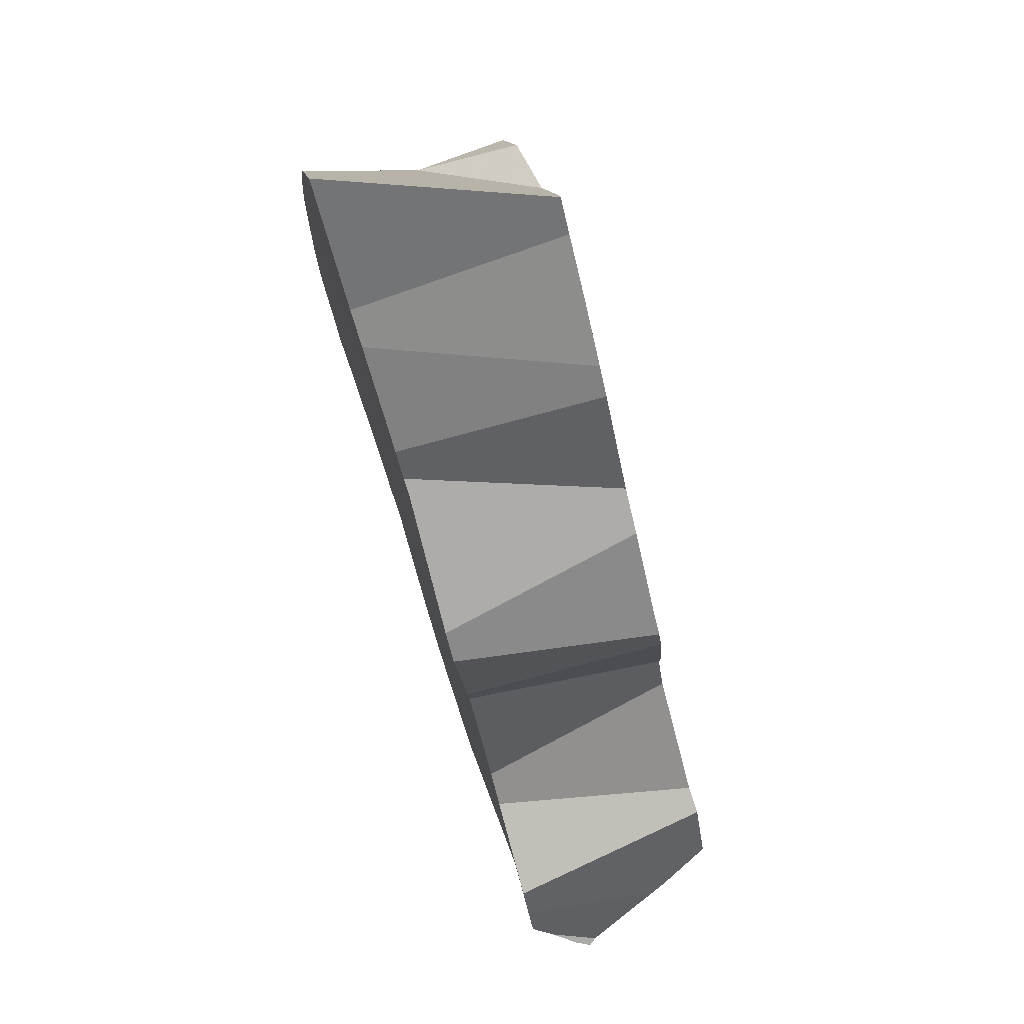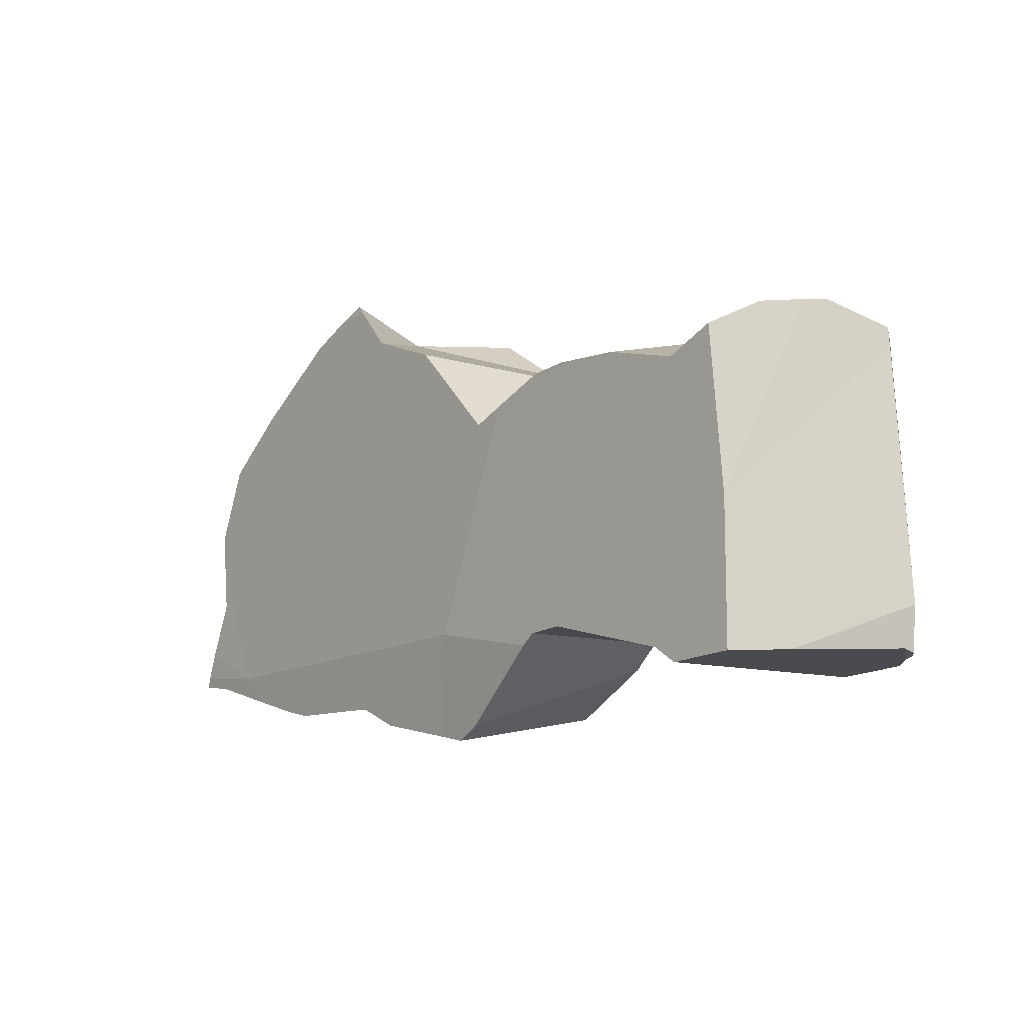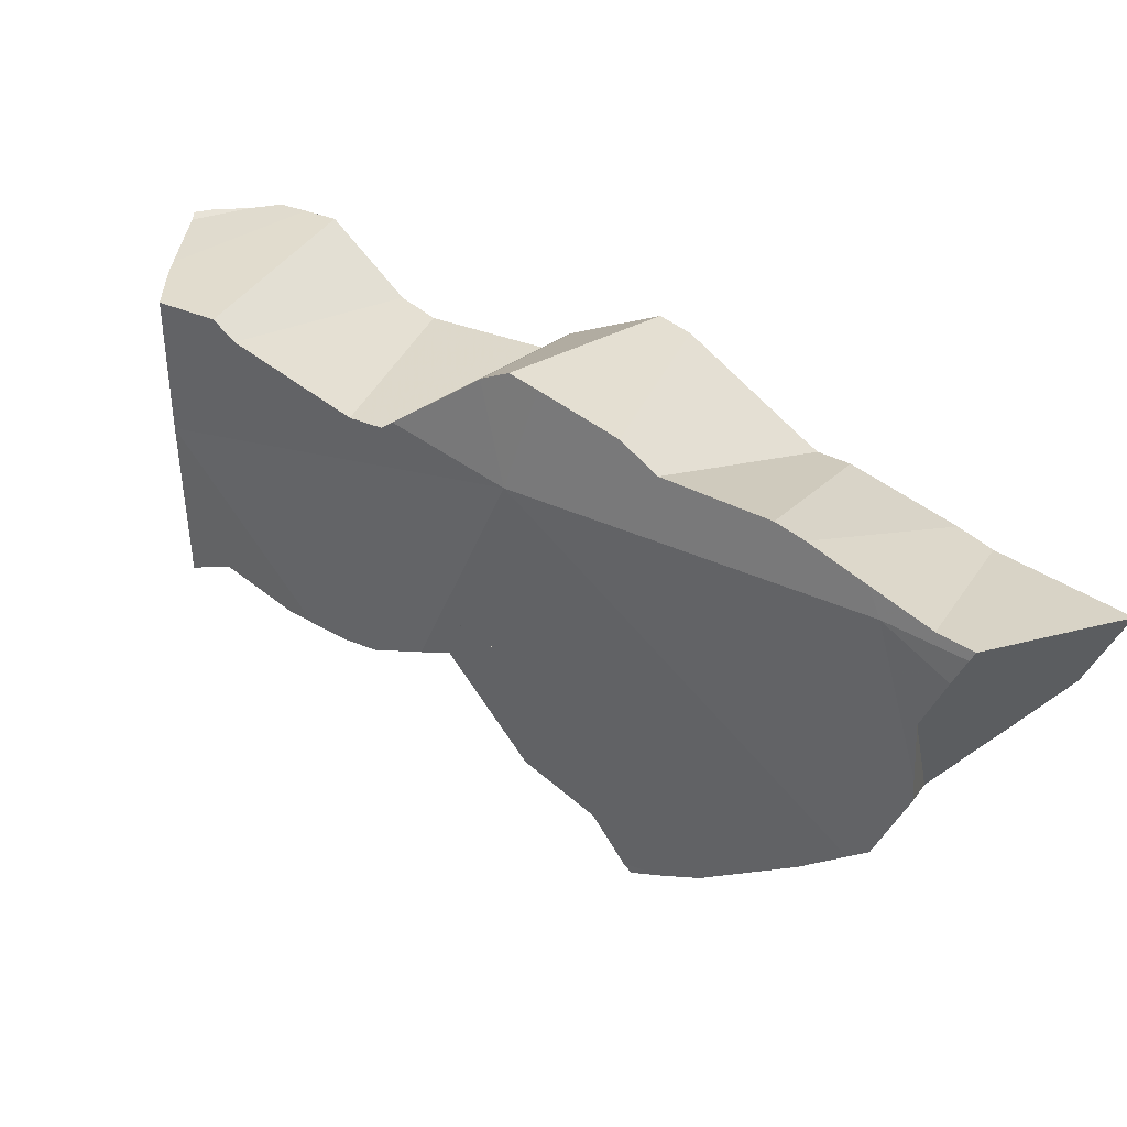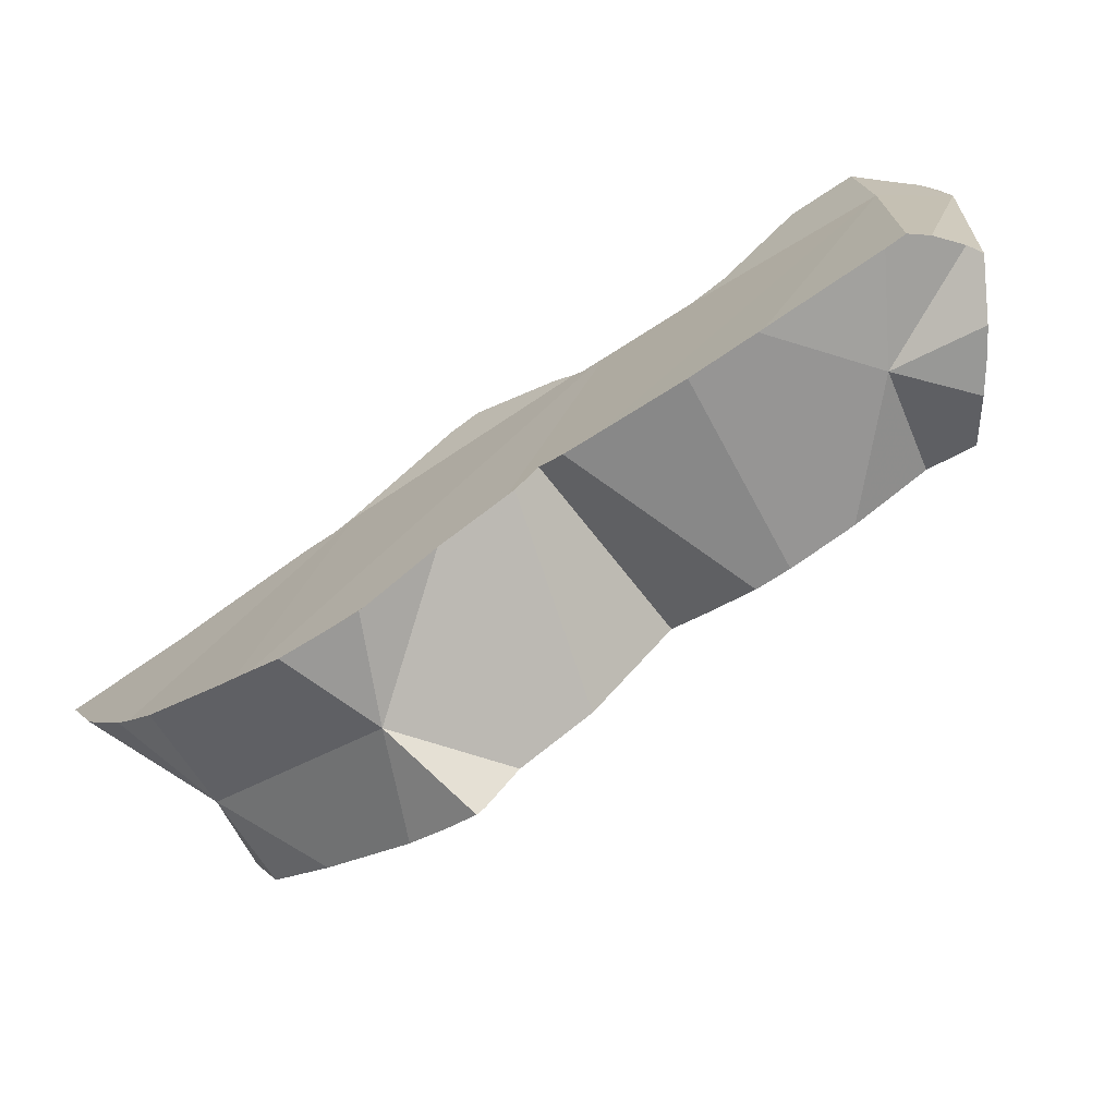
<metadata>
{"format":"obj","ext":"obj","renderer":"f3d","projection":"perspective","resolution":1024,"background":"white","views":[{"elev":-66.6,"azim":136.9,"up":"+Y"},{"elev":11.0,"azim":-97.2,"up":"+Y"},{"elev":-55.4,"azim":-21.6,"up":"+Z"},{"elev":18.6,"azim":160.1,"up":"+Z"}]}
</metadata>
<code>
v -0.4815 0.1337 -0.04056
v -0.4814 0.1334 -0.02606
v -0.481 0.1332 -0.02138
v -0.4794 0.1311 0.002203
v -0.4794 0.1323 0.0001871
v -0.4776 0.1418 0.002731
v -0.475 0.1292 0.003354
v -0.4692 0.1281 -0.04993
v -0.4685 0.166 -0.039
v -0.467 0.1263 0.00439
v -0.4632 0.1301 -0.05307
v -0.4602 0.123 0.005298
v -0.4545 0.1202 0.0009909
v -0.4545 0.1966 0.002166
v -0.4536 0.149 0.005439
v -0.4528 0.2009 0.001976
v -0.4527 0.2025 -0.03976
v -0.4514 0.1992 0.002731
v -0.4512 0.2074 -0.01738
v -0.451 0.2072 -0.02744
v -0.451 0.2074 -0.01197
v -0.4502 0.1977 0.003295
v -0.4477 0.1171 -0.004125
v -0.4454 0.1941 -0.04687
v -0.4421 0.1972 0.005817
v -0.4378 0.1835 -0.05466
v -0.4363 0.1969 0.006514
v -0.4349 0.1285 -0.07132
v -0.4347 0.1792 -0.05784
v -0.4334 0.1971 -0.02299
v -0.4316 0.1966 0.003642
v -0.4289 0.1933 -0.05801
v -0.4283 0.1253 -0.07639
v -0.4269 0.1247 -0.01675
v -0.4268 0.122 -0.07834
v -0.4257 0.1905 -0.06089
v -0.4252 0.1775 -0.004826
v -0.4244 0.1627 -0.06885
v -0.4236 0.1917 -0.06196
v -0.4226 0.177 -0.006498
v -0.4189 0.1242 -0.02223
v -0.4189 0.1939 -0.004706
v -0.4172 0.1234 -0.02354
v -0.4162 0.1823 -0.06917
v -0.4156 0.1893 -0.06783
v -0.4152 0.1284 -0.08366
v -0.4146 0.0989 -0.08864
v -0.4143 0.09831 -0.0889
v -0.4101 0.09332 -0.09211
v -0.409 0.1859 -0.07304
v -0.4072 0.174 -0.01682
v -0.4069 0.1913 -0.01257
v -0.4064 0.09855 -0.09394
v -0.406 0.1411 -0.08641
v -0.4055 0.1127 -0.09315
v -0.4055 0.191 -0.01352
v -0.4054 0.1308 -0.08946
v -0.404 0.119 -0.09349
v -0.4038 0.09266 -0.09623
v -0.4035 0.1202 -0.0934
v -0.403 0.1674 -0.0211
v -0.4025 0.1678 -0.08194
v -0.402 0.118 -0.0949
v -0.4018 0.1188 -0.09494
v -0.4017 0.1189 -0.09493
v -0.4016 0.1261 -0.09315
v -0.4015 0.1187 -0.09514
v -0.4015 0.1197 -0.0949
v -0.4012 0.131 -0.09217
v -0.4006 0.1683 -0.02234
v -0.4005 0.167 -0.08345
v -0.4003 0.1766 -0.08111
v -0.3999 0.1151 -0.03631
v -0.399 0.1381 -0.09167
v -0.3984 0.1144 -0.03739
v -0.3975 0.1311 -0.0944
v -0.3962 0.1567 -0.02802
v -0.3954 0.1649 -0.08708
v -0.3953 0.1129 -0.03964
v -0.3951 0.1713 -0.08567
v -0.3948 0.1297 -0.0964
v -0.394 0.11 -0.04122
v -0.3938 0.1623 -0.02805
v -0.3914 0.1868 -0.0233
v -0.3913 0.1049 -0.04349
v -0.3908 0.1506 -0.03286
v -0.3898 0.1582 -0.03157
v -0.3897 0.138 -0.09737
v -0.3895 0.1288 -0.03923
v -0.3889 0.1194 -0.0419
v -0.3886 0.1145 -0.04337
v -0.3864 0.09086 -0.1082
v -0.3848 0.1244 -0.1039
v -0.3817 0.106 -0.04974
v -0.3786 0.1564 -0.09944
v -0.3786 0.1564 -0.09948
v -0.3785 0.1564 -0.09949
v -0.3783 0.1628 -0.09802
v -0.3771 0.0928 -0.1142
v -0.3771 0.1494 -0.1022
v -0.3768 0.08756 -0.05483
v -0.3745 0.09718 -0.05539
v -0.3743 0.1779 -0.03616
v -0.3727 0.1286 -0.1103
v -0.3726 0.151 -0.04398
v -0.3718 0.1561 -0.1037
v -0.3704 0.1863 -0.09683
v -0.3701 0.1168 -0.1148
v -0.3699 0.08685 -0.05943
v -0.3677 0.1745 -0.04104
v -0.3673 0.1013 -0.05977
v -0.3658 0.1402 -0.05072
v -0.3648 0.1478 -0.04946
v -0.3647 0.1136 -0.1189
v -0.3641 0.1326 -0.05363
v -0.3641 0.1622 -0.04637
v -0.3637 0.1058 -0.06083
v -0.3637 0.1703 -0.04458
v -0.3614 0.1021 -0.1238
v -0.3604 0.1152 -0.0604
v -0.3601 0.1454 -0.05294
v -0.3599 0.187 -0.103
v -0.3596 0.1682 -0.04764
v -0.3589 0.1679 -0.04812
v -0.3588 0.1706 -0.1079
v -0.358 0.1358 -0.05656
v -0.3567 0.1746 -0.04781
v -0.3556 0.08527 -0.1294
v -0.3547 0.1747 -0.04903
v -0.3546 0.1204 -0.06261
v -0.3531 0.1876 -0.1071
v -0.3527 0.1112 -0.0662
v -0.3493 0.08471 -0.1338
v -0.3479 0.1511 -0.1196
v -0.3456 0.09195 -0.07513
v -0.3432 0.09245 -0.07666
v -0.3432 0.1487 -0.1231
v -0.3428 0.1948 -0.1116
v -0.3427 0.09331 -0.07693
v -0.3418 0.1445 -0.06425
v -0.3413 0.09285 -0.07788
v -0.3403 0.1962 -0.1123
v -0.3396 0.1852 -0.1159
v -0.3391 0.1115 -0.1351
v -0.3388 0.1759 -0.05833
v -0.3375 0.09361 -0.08005
v -0.3371 0.1018 -0.07817
v -0.3364 0.08467 -0.1425
v -0.3359 0.1442 -0.06791
v -0.3354 0.1906 -0.1171
v -0.3334 0.09964 -0.08104
v -0.3332 0.09883 -0.0814
v -0.3326 0.1109 -0.1392
v -0.332 0.09953 -0.08196
v -0.3318 0.08986 -0.145
v -0.3316 0.08465 -0.1456
v -0.331 0.09138 -0.08452
v -0.33 0.1507 -0.06981
v -0.3292 0.1427 -0.07241
v -0.3291 0.1834 -0.1229
v -0.3276 0.1461 -0.1334
v -0.326 0.09905 -0.08573
v -0.3236 0.1832 -0.09508
v -0.323 0.08463 -0.1513
v -0.3226 0.159 -0.07227
v -0.3226 0.1458 -0.1366
v -0.3223 0.08739 -0.1515
v -0.3218 0.126 -0.142
v -0.3211 0.1814 -0.06769
v -0.3208 0.09215 -0.1514
v -0.3195 0.1818 -0.06838
v -0.3161 0.1617 -0.1364
v -0.316 0.09315 -0.1542
v -0.3158 0.08572 -0.1559
v -0.3157 0.1072 -0.1505
v -0.3155 0.08307 -0.1563
v -0.3147 0.1356 -0.08309
v -0.3141 0.179 -0.07252
v -0.3124 0.1344 -0.08488
v -0.3103 0.15 -0.143
v -0.31 0.1203 -0.1507
v -0.308 0.08952 -0.09906
v -0.3078 0.1254 -0.1507
v -0.3078 0.1449 -0.1458
v -0.3037 0.1737 -0.08006
v -0.3029 0.09702 -0.1003
v -0.3002 0.08953 -0.1038
v -0.2994 0.167 -0.08433
v -0.2988 0.1673 -0.08463
v -0.2987 0.1321 -0.09411
v -0.2968 0.1627 -0.08705
v -0.2964 0.1367 -0.1278
v -0.2961 0.1637 -0.0872
v -0.2942 0.1612 -0.08906
v -0.2934 0.1105 -0.1029
v -0.2911 0.1535 -0.0931
v -0.2875 0.1254 -0.1029
v -0.2874 0.1256 -0.1029
v -0.287 0.1257 -0.1031
v -0.2814 0.1407 -0.1026
v -0.2781 0.1308 -0.1073
v -0.2766 0.1265 -0.1093
v -0.2743 0.08419 -0.1209
v -0.273 0.1062 -0.1164
v -0.2729 0.08885 -0.1206
v -0.2729 0.08391 -0.1218
f 104 132 100
f 104 100 161
f 130 106 100
f 134 100 106
f 100 132 130
f 137 100 134
f 161 100 137
f 108 132 104
f 108 104 168
f 104 161 166
f 104 166 184
f 168 104 184
f 130 149 106
f 134 106 159
f 106 149 159
f 114 108 144
f 114 151 108
f 147 132 108
f 144 108 153
f 151 147 108
f 108 168 153
f 114 144 162
f 114 154 151
f 114 162 154
f 177 130 132
f 149 130 177
f 177 132 147
f 137 134 179
f 134 159 177
f 179 134 177
f 192 161 137
f 190 137 179
f 190 192 137
f 144 153 186
f 162 144 186
f 147 151 154
f 154 197 147
f 147 179 177
f 147 197 179
f 159 149 177
f 153 168 195
f 195 186 153
f 162 195 154
f 195 197 154
f 166 161 192
f 186 195 162
f 184 166 192
f 192 168 184
f 195 168 192
f 179 198 190
f 179 197 198
f 192 190 198
f 197 195 192
f 198 197 192
f 2 1 8
f 1 2 9
f 8 1 11
f 1 9 46
f 11 1 46
f 2 3 6
f 2 23 3
f 2 6 9
f 8 23 2
f 3 5 6
f 5 3 13
f 3 23 13
f 5 4 6
f 5 7 4
f 4 7 6
f 10 7 5
f 5 13 10
f 7 15 6
f 9 6 14
f 6 25 14
f 6 15 25
f 7 10 15
f 23 8 11
f 9 14 21
f 9 20 17
f 9 17 24
f 9 19 20
f 19 9 21
f 9 24 26
f 9 26 29
f 9 29 38
f 9 38 54
f 9 54 46
f 10 13 12
f 12 15 10
f 23 11 34
f 11 28 41
f 28 11 46
f 34 11 41
f 12 13 34
f 12 34 15
f 13 23 34
f 14 18 16
f 21 14 16
f 22 18 14
f 14 25 22
f 25 15 27
f 15 37 27
f 34 41 15
f 15 40 37
f 15 61 40
f 41 43 15
f 15 43 89
f 15 77 61
f 15 86 77
f 86 15 89
f 22 16 18
f 21 16 22
f 30 17 20
f 30 24 17
f 30 20 19
f 30 19 21
f 21 22 30
f 22 25 31
f 22 31 30
f 30 26 24
f 25 27 31
f 30 29 26
f 27 37 31
f 33 28 46
f 28 33 79
f 41 28 43
f 43 28 73
f 73 28 75
f 75 28 79
f 29 30 77
f 29 77 38
f 31 37 30
f 37 40 30
f 40 51 30
f 30 51 61
f 30 61 77
f 79 33 46
f 86 54 38
f 86 38 77
f 40 61 51
f 89 43 73
f 46 54 57
f 57 79 46
f 57 54 89
f 86 89 54
f 91 79 57
f 89 90 57
f 90 91 57
f 75 90 73
f 73 90 89
f 75 79 91
f 75 91 90
f 59 49 53
f 101 53 49
f 109 49 59
f 109 101 49
f 59 53 63
f 53 117 63
f 111 53 101
f 117 53 111
f 59 63 67
f 59 67 119
f 92 59 99
f 92 109 59
f 99 59 119
f 64 67 63
f 64 63 120
f 117 120 63
f 64 65 67
f 65 64 120
f 65 68 67
f 68 65 120
f 68 81 67
f 67 81 93
f 67 93 108
f 67 108 114
f 67 114 119
f 68 76 81
f 68 120 76
f 76 132 81
f 120 132 76
f 81 132 93
f 146 92 99
f 135 109 92
f 136 135 92
f 141 136 92
f 146 141 92
f 132 108 93
f 128 99 119
f 99 128 146
f 109 135 101
f 101 139 111
f 135 139 101
f 108 151 114
f 132 147 108
f 108 147 151
f 147 117 111
f 111 139 147
f 114 151 119
f 120 117 132
f 132 117 147
f 119 157 128
f 119 151 152
f 119 152 157
f 128 157 146
f 136 139 135
f 136 141 139
f 141 146 139
f 146 152 139
f 139 152 147
f 146 157 152
f 147 152 151
f 98 80 122
f 98 124 80
f 80 107 122
f 80 127 107
f 123 118 80
f 118 127 80
f 124 123 80
f 95 98 97
f 97 121 95
f 95 124 98
f 121 124 95
f 98 122 97
f 97 106 121
f 125 106 97
f 125 97 122
f 106 140 121
f 125 149 106
f 149 140 106
f 122 107 127
f 118 123 129
f 127 118 129
f 121 165 124
f 121 140 158
f 121 158 165
f 125 122 131
f 127 131 122
f 124 185 123
f 123 185 129
f 165 185 124
f 125 131 163
f 125 163 149
f 131 127 129
f 129 145 131
f 145 129 185
f 163 131 145
f 140 149 158
f 163 145 169
f 145 178 169
f 145 185 178
f 163 158 149
f 163 165 158
f 185 165 163
f 163 169 171
f 163 171 178
f 163 178 185
f 169 178 171
f 30 37 31
f 30 31 42
f 30 40 37
f 30 51 40
f 42 52 30
f 30 56 51
f 52 56 30
f 31 37 42
f 52 37 40
f 37 52 42
f 51 56 40
f 40 56 52
f 24 26 30
f 26 24 36
f 30 32 24
f 36 24 32
f 26 29 30
f 29 26 44
f 26 36 44
f 29 77 30
f 38 29 62
f 38 77 29
f 62 29 44
f 32 30 83
f 30 61 51
f 30 51 70
f 30 77 61
f 30 70 83
f 36 32 83
f 36 83 44
f 54 38 71
f 54 86 38
f 38 62 71
f 38 86 77
f 87 62 44
f 87 44 83
f 61 70 51
f 57 54 69
f 57 89 54
f 54 71 69
f 89 86 54
f 69 91 57
f 90 89 57
f 91 90 57
f 61 83 70
f 61 77 83
f 113 71 62
f 62 87 105
f 105 113 62
f 69 71 74
f 69 74 76
f 69 76 91
f 71 78 74
f 78 71 113
f 76 74 115
f 74 78 113
f 74 113 112
f 74 112 115
f 120 91 76
f 76 115 120
f 83 77 87
f 77 86 105
f 87 77 105
f 86 89 105
f 89 90 115
f 89 112 105
f 89 115 112
f 90 91 120
f 90 120 115
f 105 112 113
f 125 106 149
f 172 106 125
f 159 106 134
f 180 134 106
f 159 149 106
f 172 180 106
f 125 131 143
f 163 131 125
f 160 125 143
f 163 125 149
f 172 125 160
f 143 131 163
f 134 137 179
f 180 137 134
f 159 134 177
f 177 134 179
f 180 161 137
f 137 161 192
f 190 179 137
f 190 137 192
f 163 160 143
f 158 149 159
f 163 149 158
f 158 159 191
f 163 158 165
f 158 188 165
f 158 191 188
f 191 159 177
f 192 160 163
f 192 172 160
f 166 161 180
f 192 161 166
f 163 165 185
f 163 185 188
f 163 188 191
f 163 191 196
f 163 196 192
f 165 188 185
f 166 180 184
f 192 166 184
f 192 180 172
f 177 179 200
f 177 196 191
f 177 200 196
f 179 190 200
f 192 184 180
f 198 190 192
f 198 200 190
f 192 196 200
f 192 200 198
f 30 32 83
f 30 84 32
f 30 51 56
f 51 30 70
f 56 84 30
f 70 30 83
f 36 32 39
f 83 32 36
f 32 84 39
f 36 39 45
f 44 36 50
f 36 44 83
f 36 45 50
f 84 45 39
f 72 44 50
f 62 44 72
f 44 62 87
f 83 44 87
f 110 50 45
f 103 45 84
f 103 110 45
f 50 118 72
f 110 118 50
f 56 51 84
f 70 103 51
f 51 103 84
f 62 72 71
f 71 113 62
f 105 87 62
f 113 105 62
f 70 83 116
f 103 70 110
f 110 70 118
f 118 70 116
f 72 80 71
f 71 80 78
f 78 113 71
f 118 80 72
f 80 118 78
f 78 116 113
f 78 118 116
f 83 87 116
f 87 105 116
f 113 116 105
f 119 114 144
f 151 114 119
f 162 144 114
f 154 114 151
f 154 162 114
f 128 119 155
f 157 119 128
f 119 144 153
f 152 151 119
f 157 152 119
f 155 119 153
f 148 133 128
f 133 157 128
f 148 128 155
f 182 133 148
f 182 157 133
f 153 144 186
f 144 162 186
f 156 148 155
f 156 182 148
f 152 154 151
f 162 154 152
f 157 186 152
f 152 186 162
f 155 153 181
f 153 168 181
f 168 153 195
f 195 153 186
f 155 167 156
f 167 155 170
f 155 175 170
f 155 181 175
f 156 167 164
f 164 182 156
f 157 182 187
f 157 187 186
f 167 187 164
f 187 182 164
f 167 170 187
f 181 168 183
f 168 184 183
f 184 168 192
f 192 168 195
f 175 187 170
f 192 175 181
f 175 195 187
f 192 195 175
f 192 181 183
f 192 183 184
f 187 195 186
f 164 167 174
f 187 167 164
f 164 174 176
f 164 176 187
f 173 167 170
f 187 170 167
f 173 174 167
f 170 175 173
f 170 187 175
f 173 205 174
f 175 204 173
f 173 204 205
f 174 206 176
f 174 205 206
f 187 195 175
f 195 192 175
f 192 204 175
f 187 176 203
f 176 206 203
f 187 204 195
f 187 203 205
f 187 205 204
f 192 195 197
f 192 197 198
f 198 199 192
f 199 202 192
f 192 202 204
f 195 202 197
f 195 204 202
f 197 199 198
f 202 199 197
f 205 203 206
f 78 80 98
f 78 118 80
f 78 98 95
f 95 121 78
f 113 116 78
f 78 121 113
f 78 116 118
f 80 124 98
f 80 118 123
f 80 123 124
f 95 98 124
f 124 121 95
f 121 116 113
f 118 116 123
f 121 124 116
f 123 116 124
f 76 88 81
f 76 81 132
f 76 120 88
f 76 132 120
f 104 81 88
f 93 81 104
f 93 132 81
f 104 88 100
f 120 100 88
f 93 104 108
f 93 108 132
f 132 104 100
f 120 130 100
f 132 100 130
f 108 104 132
f 120 132 130
f 95 97 96
f 130 95 96
f 95 121 97
f 126 121 95
f 130 126 95
f 96 97 106
f 100 96 106
f 130 96 100
f 97 121 106
f 100 106 130
f 121 140 106
f 106 149 130
f 106 140 149
f 126 140 121
f 126 130 149
f 126 149 140
f 76 74 88
f 76 115 74
f 96 74 78
f 113 78 74
f 88 74 96
f 112 113 74
f 74 115 112
f 88 120 76
f 120 115 76
f 96 78 95
f 121 95 78
f 121 78 113
f 88 96 100
f 88 100 120
f 130 96 95
f 95 121 126
f 130 95 126
f 130 100 96
f 100 130 120
f 113 112 121
f 112 115 126
f 112 126 121
f 115 120 130
f 115 130 126
f 35 33 60
f 33 35 85
f 33 46 60
f 46 33 79
f 79 33 82
f 82 33 85
f 47 35 55
f 85 35 47
f 35 58 55
f 35 60 58
f 46 57 66
f 46 79 57
f 46 66 60
f 48 47 55
f 85 47 48
f 49 48 55
f 101 48 49
f 85 48 101
f 102 49 55
f 102 101 49
f 102 55 58
f 57 102 66
f 57 79 91
f 91 94 57
f 57 94 102
f 102 58 60
f 102 60 66
f 79 82 91
f 85 94 82
f 82 94 91
f 85 102 94
f 101 102 85
f 53 49 55
f 101 49 53
f 102 55 49
f 102 49 101
f 53 55 63
f 117 53 63
f 111 101 53
f 111 53 117
f 58 63 55
f 102 58 55
f 66 57 69
f 66 102 57
f 69 57 91
f 94 91 57
f 57 102 94
f 58 60 65
f 102 60 58
f 58 64 63
f 58 65 64
f 60 68 65
f 60 66 68
f 66 60 102
f 120 63 64
f 120 117 63
f 120 64 65
f 120 65 68
f 66 69 68
f 69 76 68
f 120 68 76
f 76 69 91
f 91 120 76
f 91 94 117
f 91 117 120
f 102 111 94
f 94 111 117
f 101 111 102
f 185 163 188
f 189 163 185
f 188 163 191
f 193 163 189
f 191 163 196
f 196 163 192
f 192 163 200
f 194 163 193
f 200 163 194
f 188 189 185
f 188 193 189
f 188 191 193
f 191 194 193
f 191 196 194
f 192 200 196
f 200 194 196
f 150 131 138
f 163 138 131
f 143 131 150
f 163 131 143
f 138 142 150
f 163 142 138
f 163 150 142
f 160 143 150
f 143 160 163
f 163 160 150
f 192 199 198
f 198 200 192
f 192 202 199
f 192 200 201
f 192 201 202
f 199 201 198
f 198 201 200
f 202 201 199

</code>
